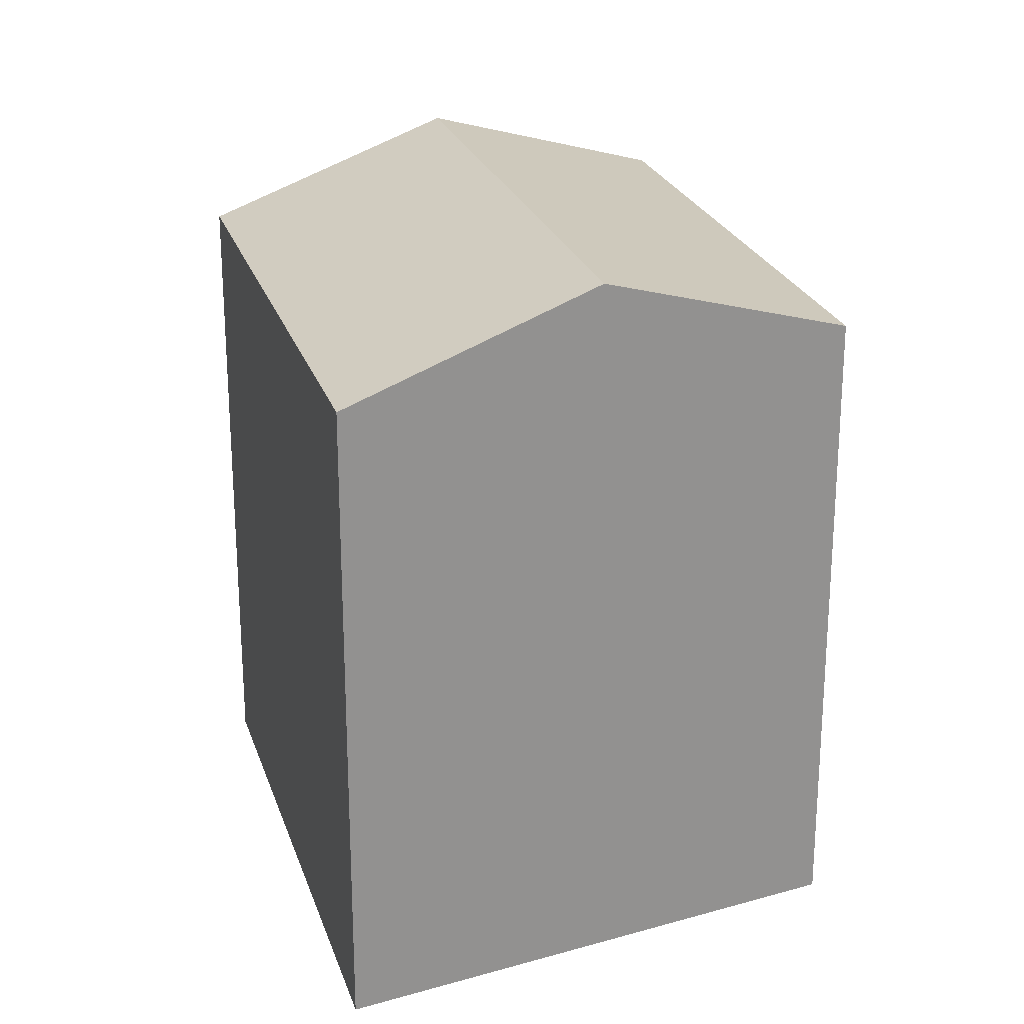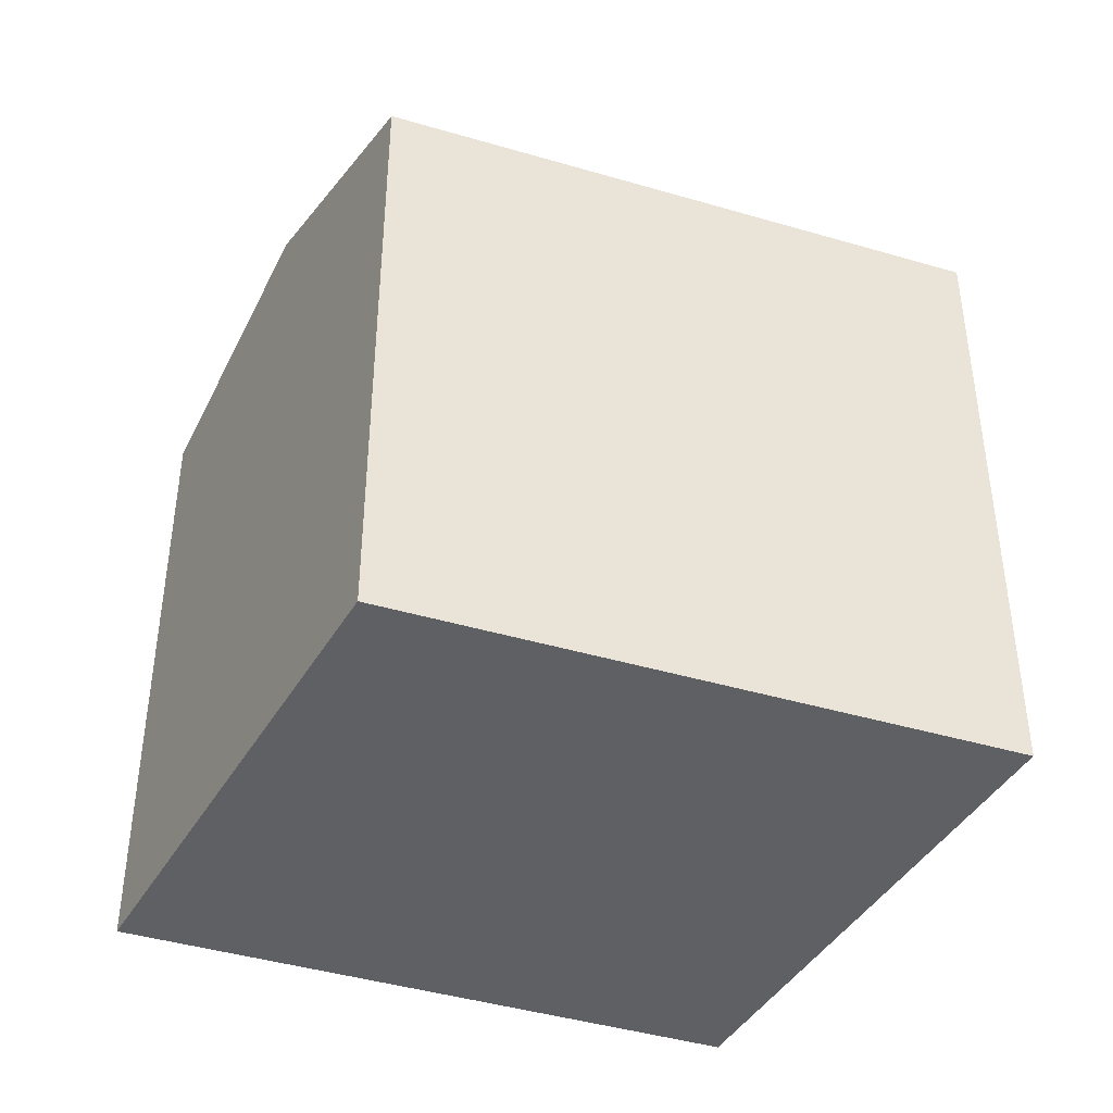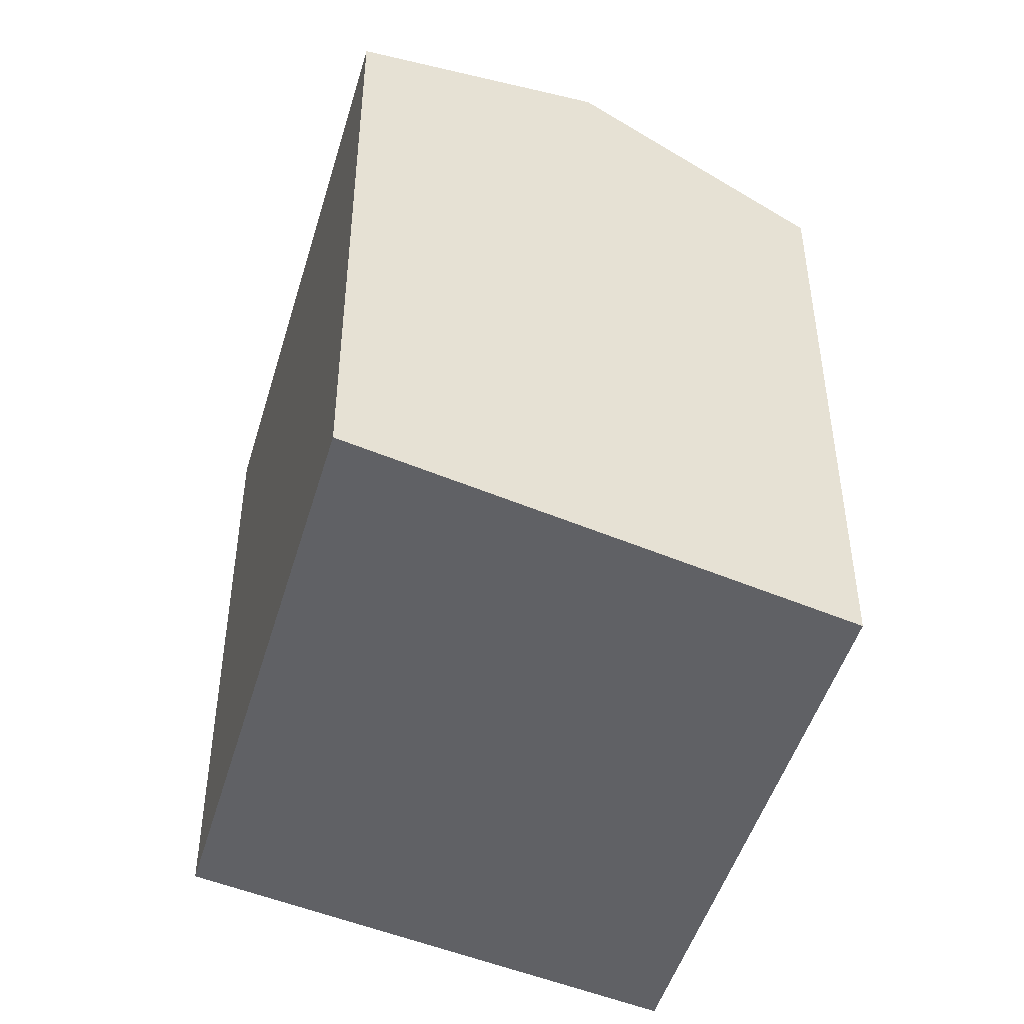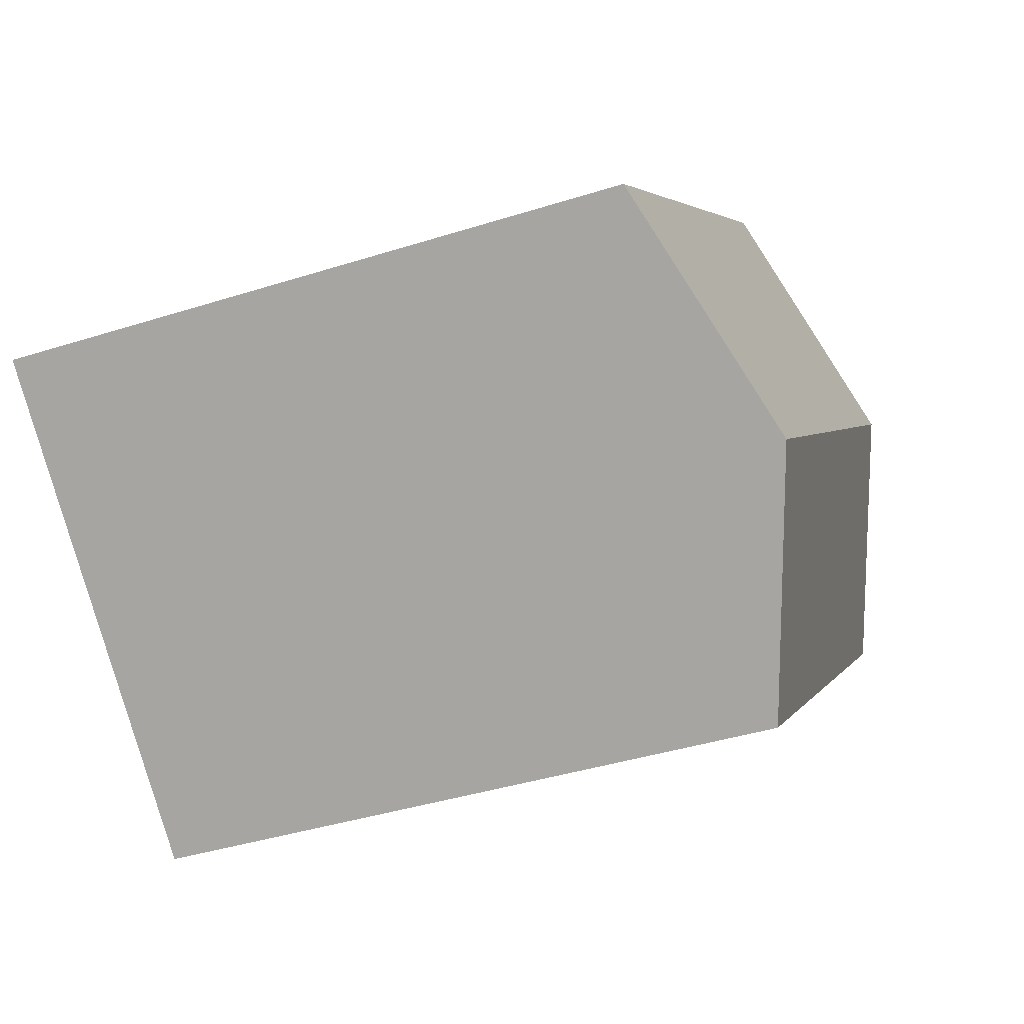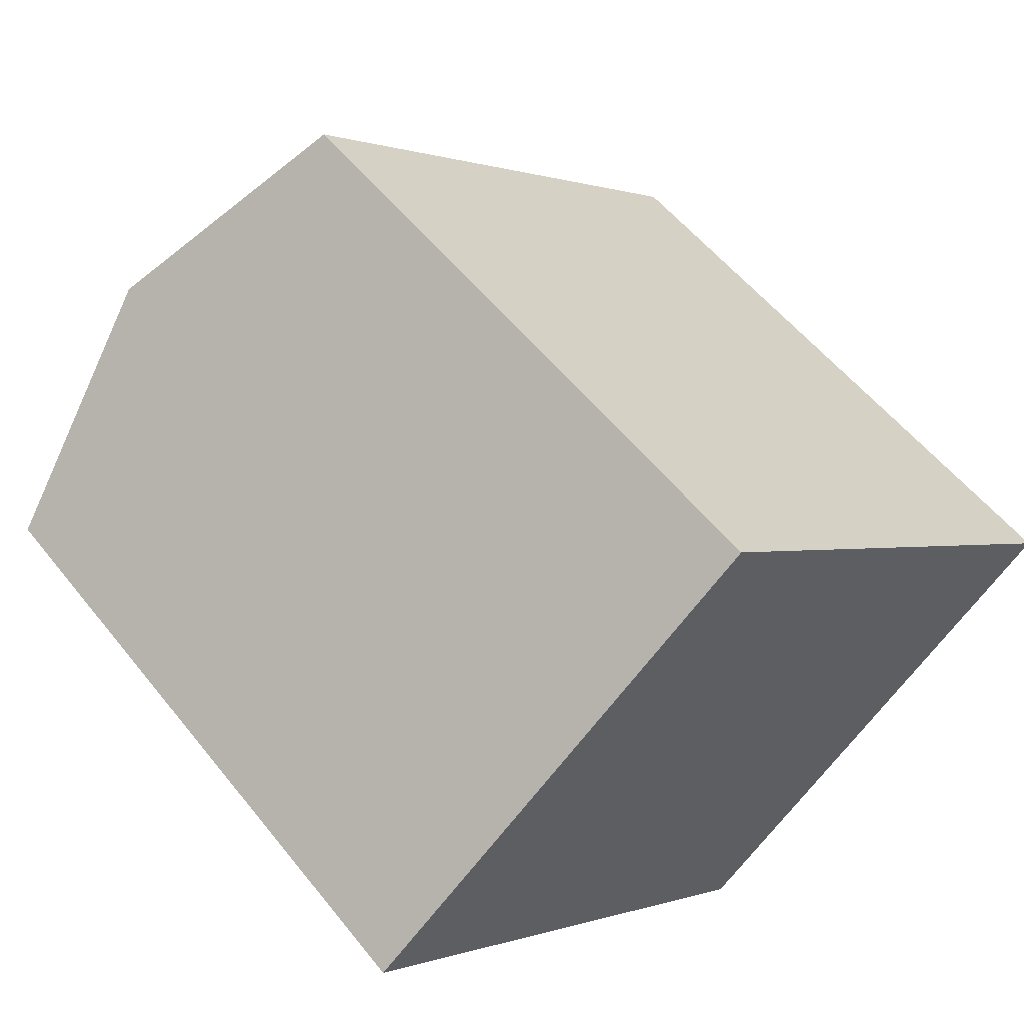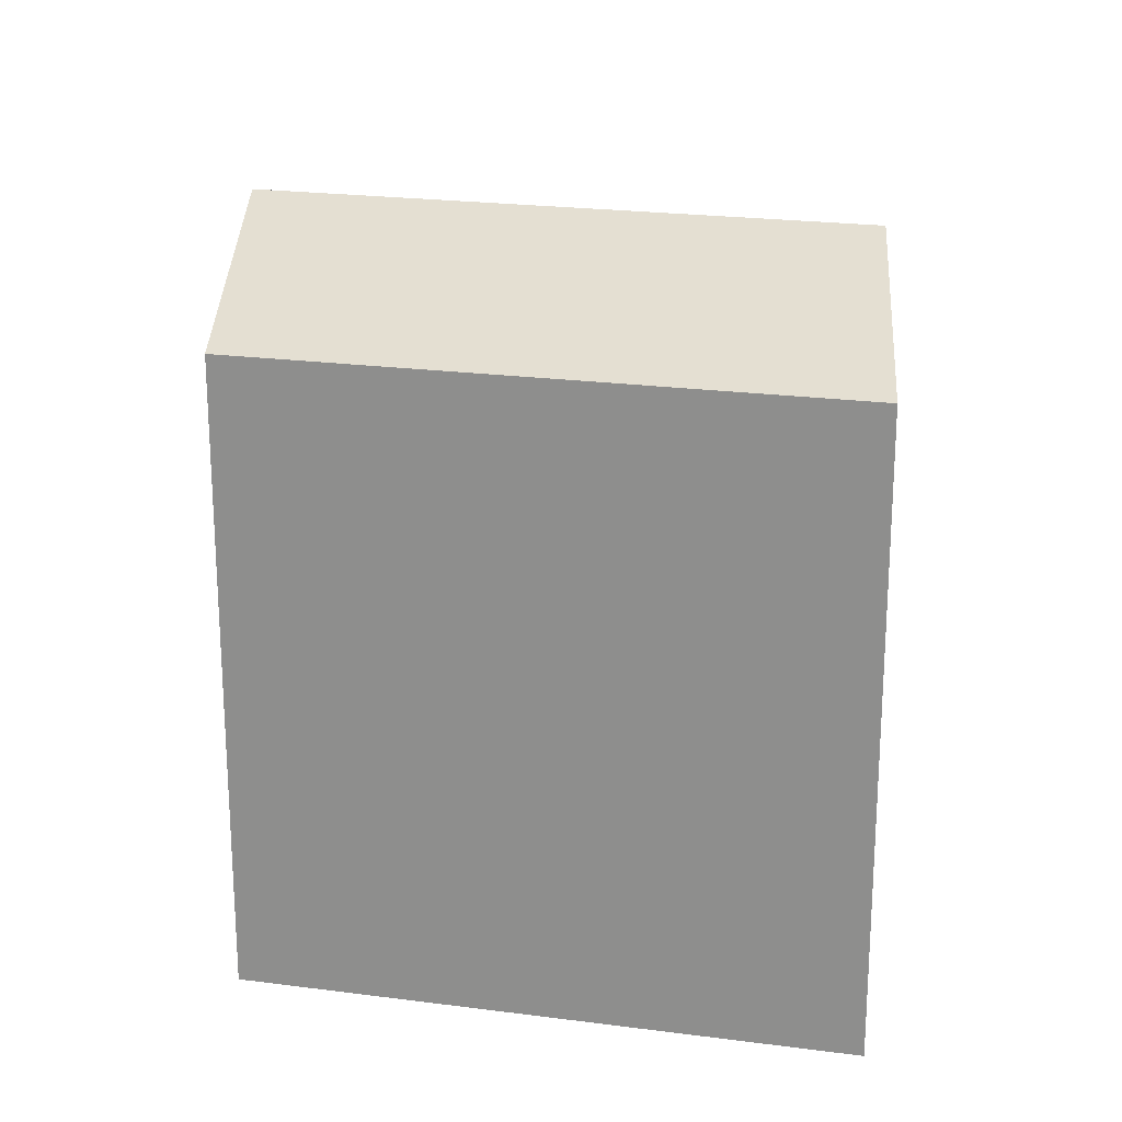
<metadata>
{"format":"obj","ext":"obj","renderer":"f3d","projection":"perspective","resolution":1024,"background":"white","views":[{"elev":24.1,"azim":115.5,"up":"+Y"},{"elev":-42.9,"azim":22.3,"up":"+Y"},{"elev":-48.3,"azim":-64.6,"up":"+Y"},{"elev":-40.2,"azim":111.3,"up":"+Z"},{"elev":55.5,"azim":-37.9,"up":"+Z"},{"elev":22.3,"azim":-125.6,"up":"+Y"}]}
</metadata>
<code>
v  17.07 18.56 -6.126
v  10.6 16.46 8.639
v  22.37 16.45 -1.801
v  5.301 18.56 4.32
v  11.77 16.46 -10.45
v  0 16.46 1.008e-15
v  11.77 6.398e-16 -10.45
v  0 0 0
v  10.6 -5.29e-16 8.639
v  5.301 -2.645e-16 4.32
v  22.37 1.103e-16 -1.801
v  17.07 3.751e-16 -6.126
g defaultobject
f 1 2 3
f 2 1 4
f 5 4 1
f 4 5 6
f 7 6 5
f 6 7 8
f 8 4 6
f 4 8 2
f 2 8 9
f 9 8 10
f 9 3 2
f 3 9 11
f 1 7 5
f 7 1 3
f 7 3 12
f 12 3 11
f 7 10 8
f 10 7 12
f 10 12 9
f 9 12 11

</code>
